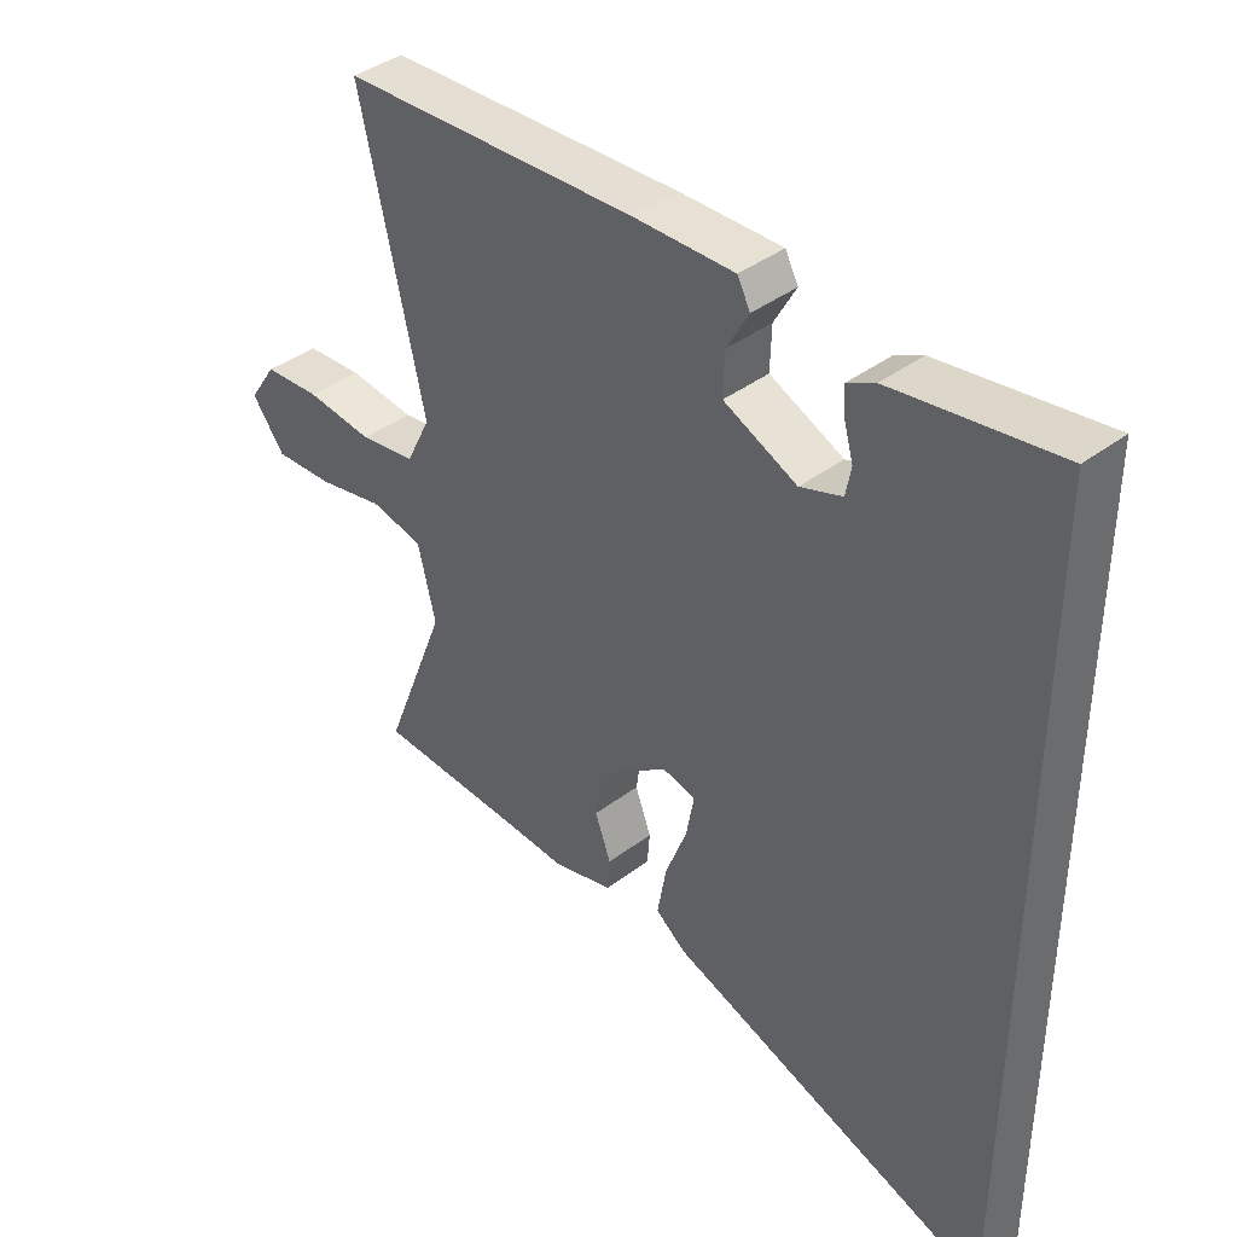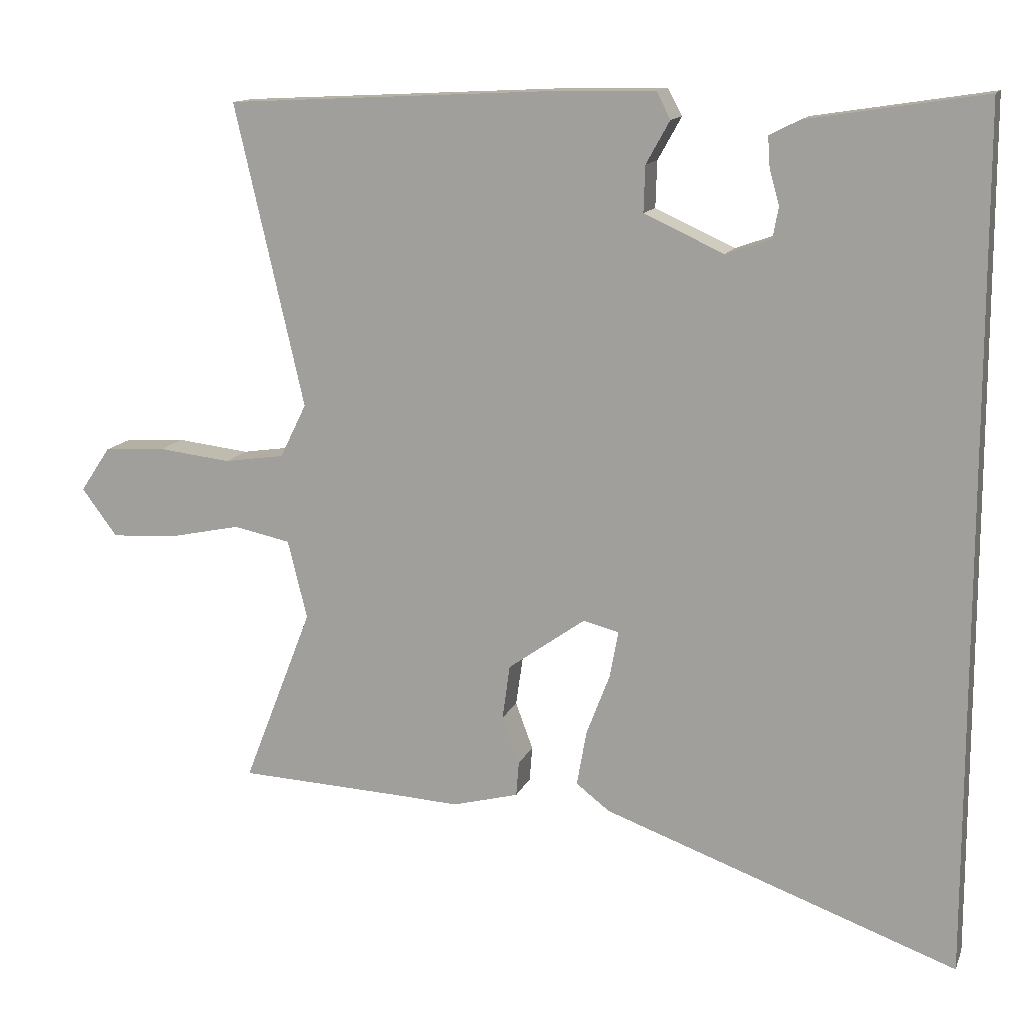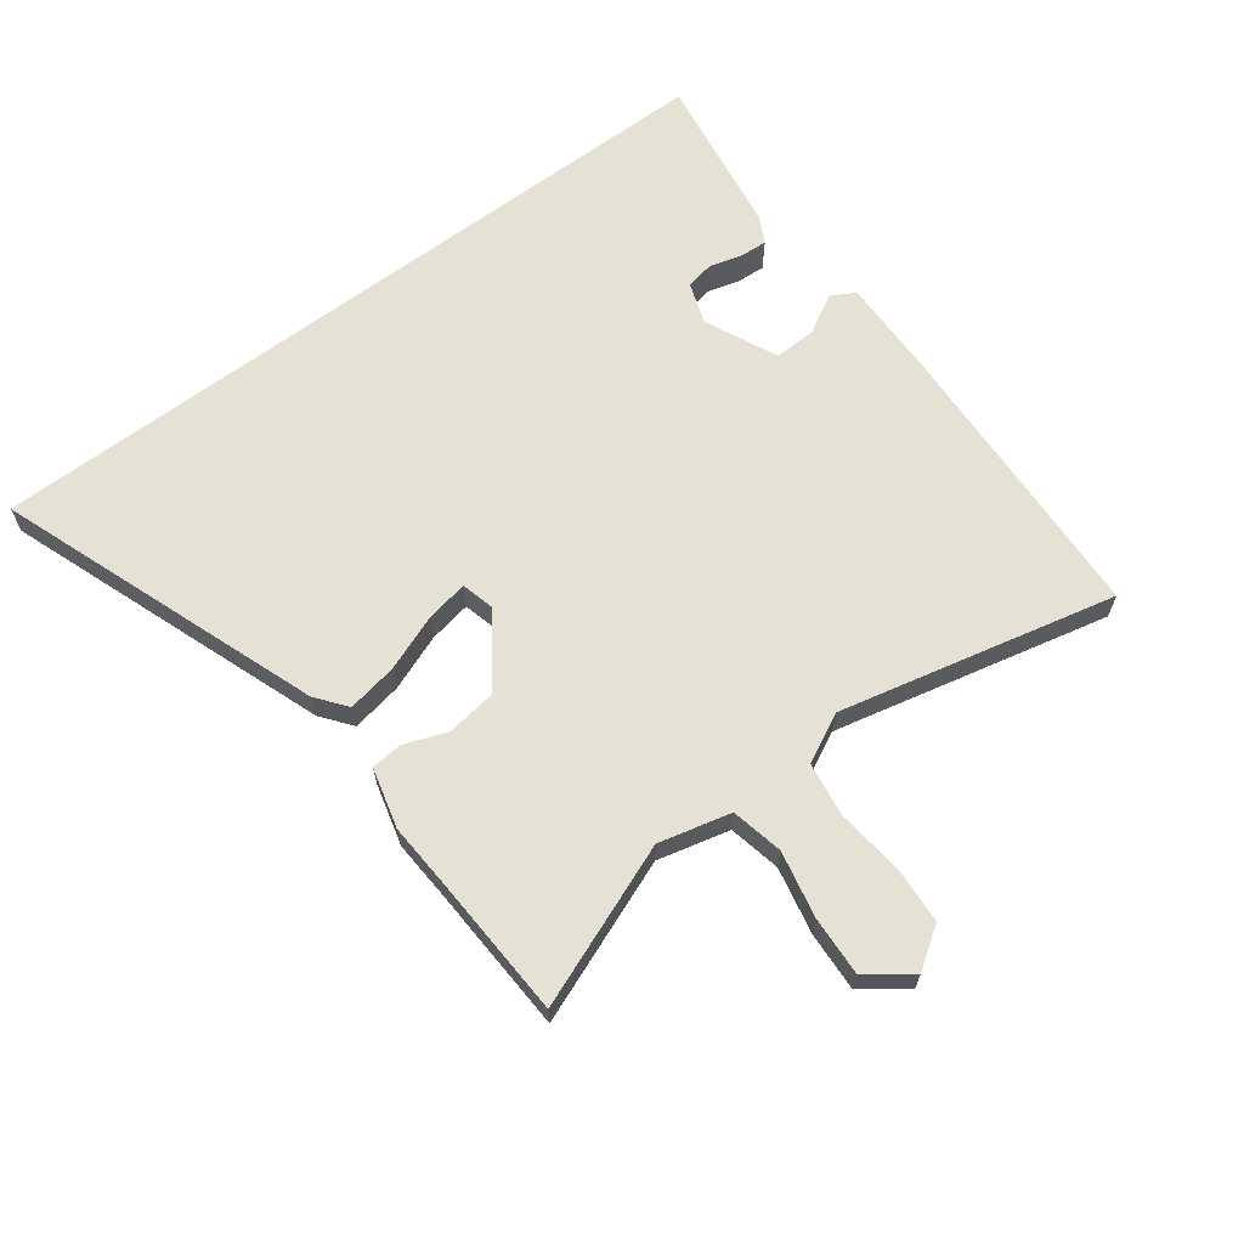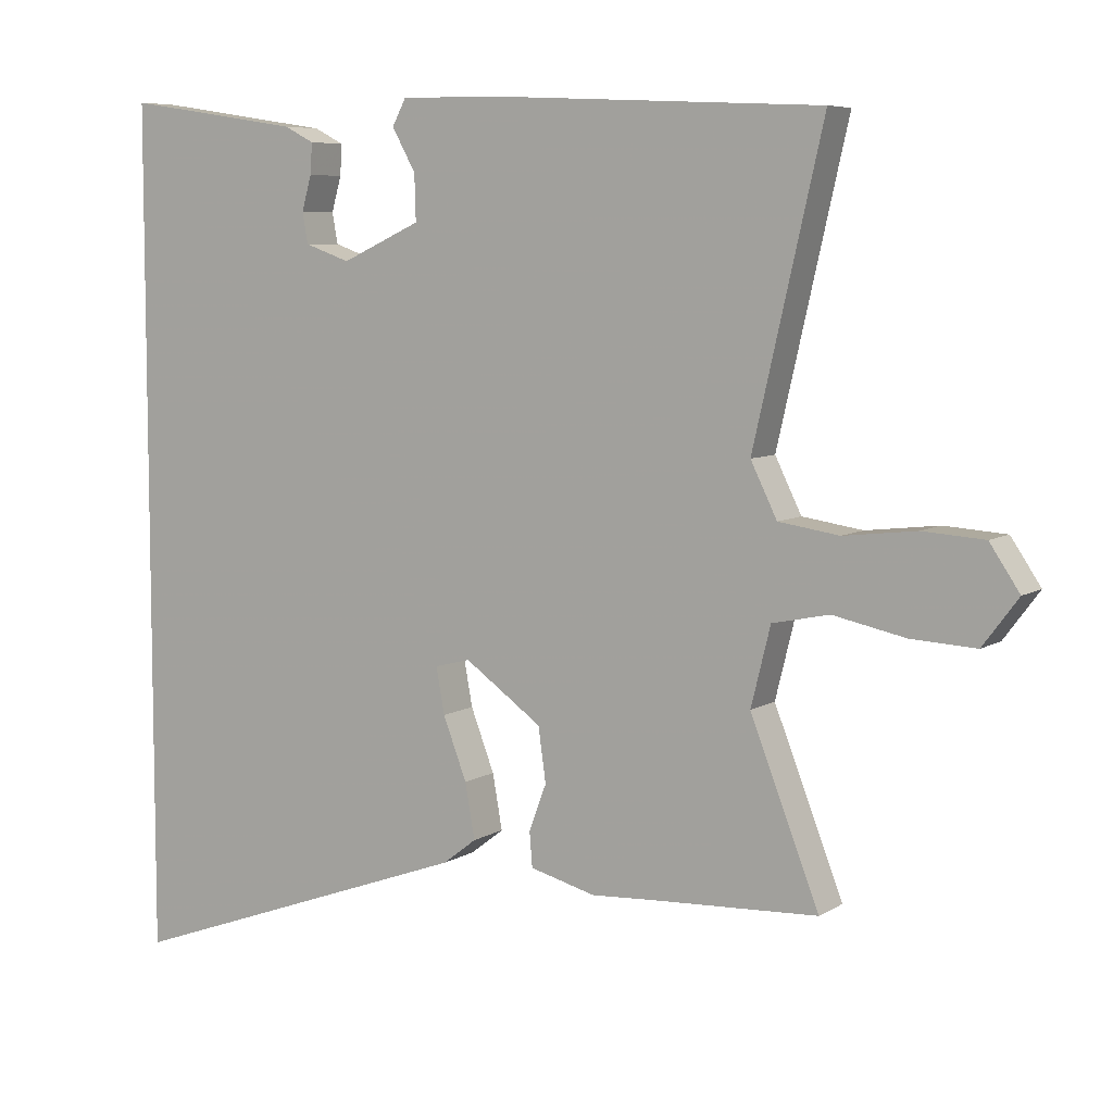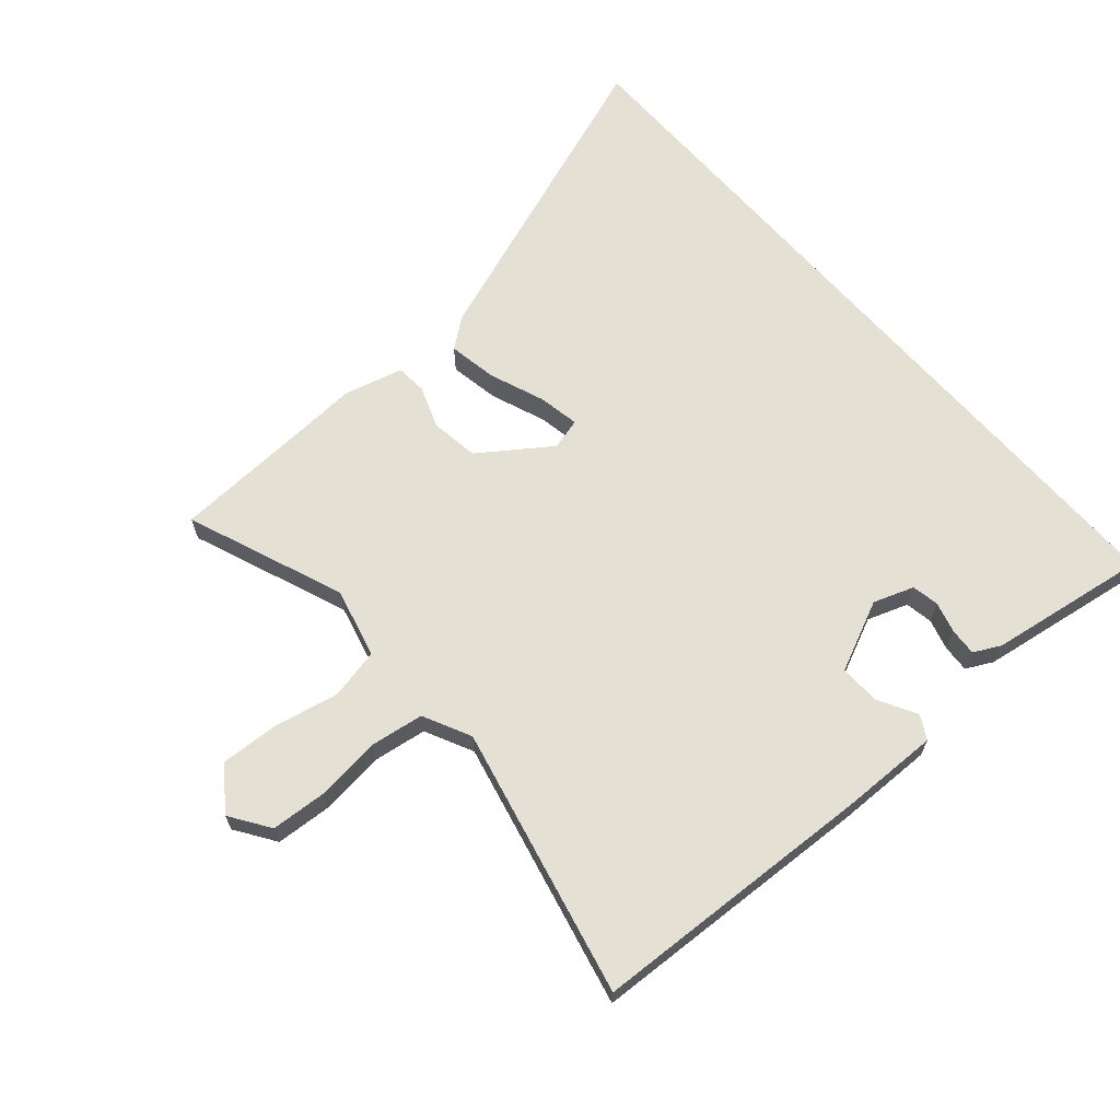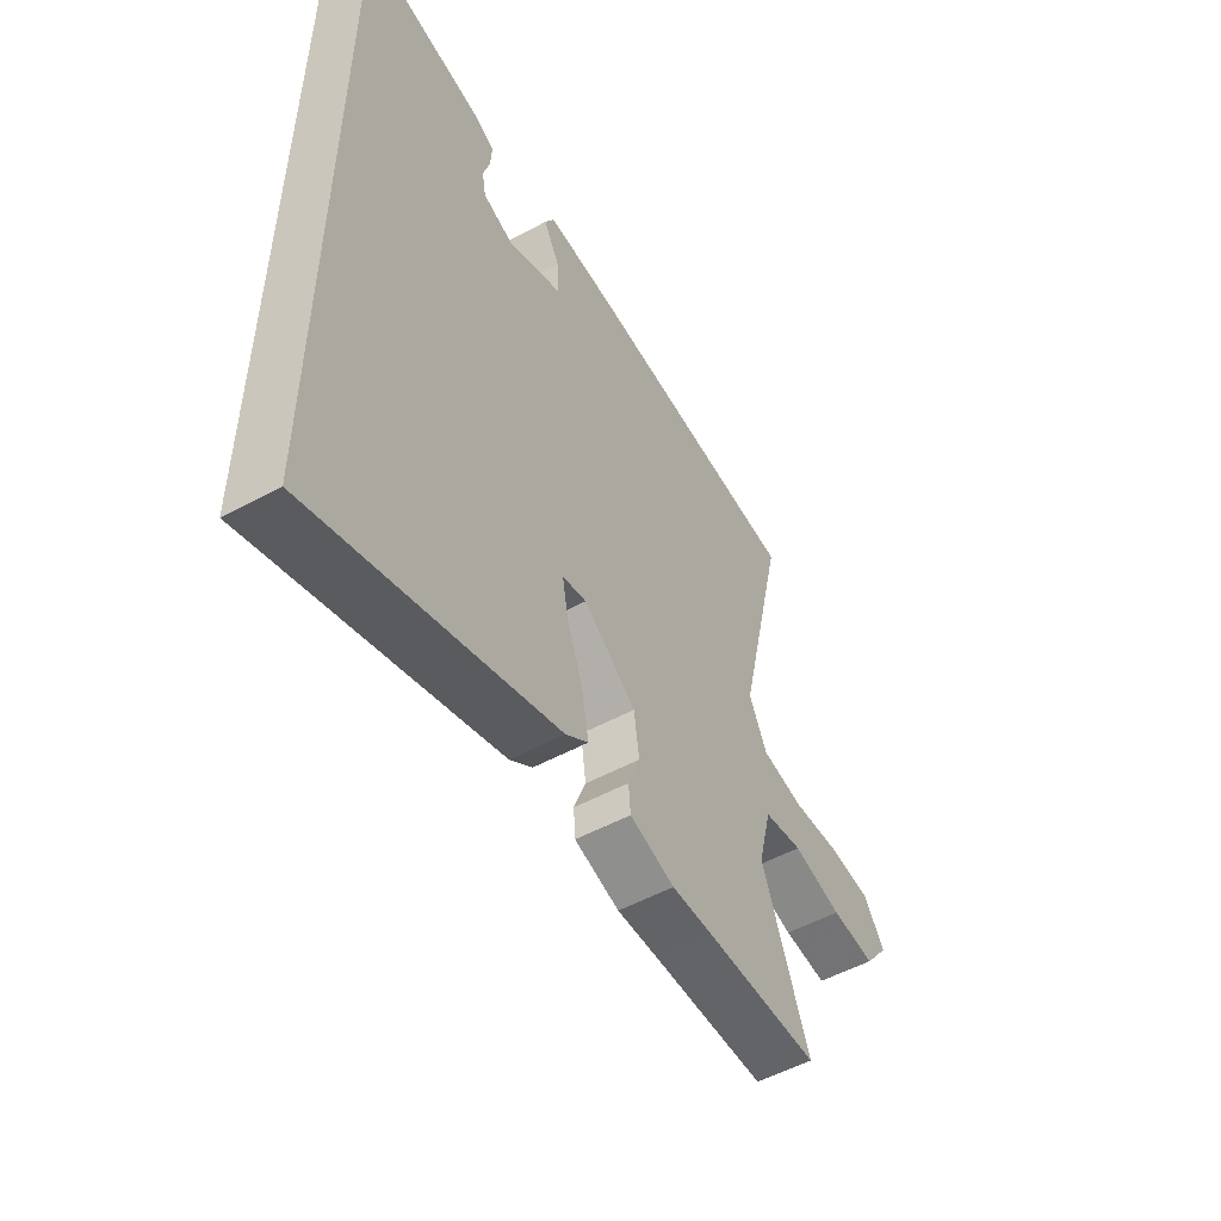
<metadata>
{"format":"obj","ext":"obj","renderer":"f3d","projection":"perspective","resolution":1024,"background":"white","views":[{"elev":39.8,"azim":46.9,"up":"+Z"},{"elev":13.3,"azim":16.7,"up":"+Z"},{"elev":65.1,"azim":-126.9,"up":"+Y"},{"elev":6.9,"azim":-149.1,"up":"+Z"},{"elev":65.9,"azim":-41.1,"up":"+Y"},{"elev":-53.5,"azim":119.9,"up":"+Z"}]}
</metadata>
<code>
v -0.33 0.07 -0.508
v -0.571 0.07 -0.497
v -0.472 0.07 -0.243
v -0.5 0.07 -0.13
v -0.582 0.07 -0.113
v -0.686 0.07 -0.135
v -0.779 0.07 -0.14
v -0.83 0.07 -0.072
v -0.787 0.07 -0.008
v -0.698 0.07 -0.002
v -0.594 0.07 -0.014
v -0.507 0.07 -0.001
v -0.469 0.07 0.076
v -0.569 0.07 0.51
v -0.108 0.07 0.533
v 0.049 0.07 0.536
v 0.069 0.07 0.498
v 0.035 0.07 0.437
v 0.033 0.07 0.371
v 0.147 0.07 0.319
v 0.212 0.07 0.342
v 0.22 0.07 0.386
v 0.206 0.07 0.436
v 0.203 0.07 0.48
v 0.246 0.07 0.502
v 0.5 0.07 0.541
v 0.5 0.07 -0.681
v -0.008 0.07 -0.498
v -0.056 0.07 -0.461
v -0.042 0.07 -0.382
v -0.008 0.07 -0.293
v 0.004 0.07 -0.227
v -0.047 0.07 -0.214
v -0.158 0.07 -0.293
v -0.169 0.07 -0.371
v -0.144 0.07 -0.438
v -0.148 0.07 -0.488
v -0.243 0.07 -0.513
v -0.33 0 -0.508
v -0.571 0 -0.497
v -0.472 0 -0.243
v -0.5 0 -0.13
v -0.582 0 -0.113
v -0.686 0 -0.135
v -0.779 0 -0.14
v -0.83 0 -0.072
v -0.787 0 -0.008
v -0.698 0 -0.002
v -0.594 0 -0.014
v -0.507 0 -0.001
v -0.469 0 0.076
v -0.569 0 0.51
v -0.108 0 0.533
v 0.049 0 0.536
v 0.069 0 0.498
v 0.035 0 0.437
v 0.033 0 0.371
v 0.147 0 0.319
v 0.212 0 0.342
v 0.22 0 0.386
v 0.206 0 0.436
v 0.203 0 0.48
v 0.246 0 0.502
v 0.5 0 0.541
v 0.5 0 -0.681
v -0.008 0 -0.498
v -0.056 0 -0.461
v -0.042 0 -0.382
v -0.008 0 -0.293
v 0.004 0 -0.227
v -0.047 0 -0.214
v -0.158 0 -0.293
v -0.169 0 -0.371
v -0.144 0 -0.438
v -0.148 0 -0.488
v -0.243 0 -0.513
f 35 36 37 38
f 34 35 38 1
f 28 29 30 31
f 28 31 32
f 27 28 32
f 26 27 32
f 22 23 24 25
f 21 22 25 26
f 15 16 17 18
f 13 14 15 18
f 12 13 18 19
f 8 9 10 11
f 8 11 12
f 5 6 7 8
f 5 8 12
f 4 5 12 19
f 34 1 2 3
f 33 34 3 4
f 21 26 32 33
f 20 21 33 4
f 4 19 20
f 76 75 74 73
f 39 76 73 72
f 69 68 67 66
f 70 69 66
f 70 66 65
f 70 65 64
f 63 62 61 60
f 64 63 60 59
f 56 55 54 53
f 56 53 52 51
f 57 56 51 50
f 49 48 47 46
f 50 49 46
f 46 45 44 43
f 50 46 43
f 57 50 43 42
f 41 40 39 72
f 42 41 72 71
f 71 70 64 59
f 42 71 59 58
f 58 57 42
f 1 39 40 2
f 2 40 41 3
f 3 41 42 4
f 4 42 43 5
f 5 43 44 6
f 6 44 45 7
f 7 45 46 8
f 8 46 47 9
f 9 47 48 10
f 10 48 49 11
f 11 49 50 12
f 12 50 51 13
f 13 51 52 14
f 14 52 53 15
f 15 53 54 16
f 16 54 55 17
f 17 55 56 18
f 18 56 57 19
f 19 57 58 20
f 20 58 59 21
f 21 59 60 22
f 22 60 61 23
f 23 61 62 24
f 24 62 63 25
f 25 63 64 26
f 26 64 65 27
f 27 65 66 28
f 28 66 67 29
f 29 67 68 30
f 30 68 69 31
f 31 69 70 32
f 32 70 71 33
f 33 71 72 34
f 34 72 73 35
f 35 73 74 36
f 36 74 75 37
f 37 75 76 38
f 38 76 39 1

</code>
